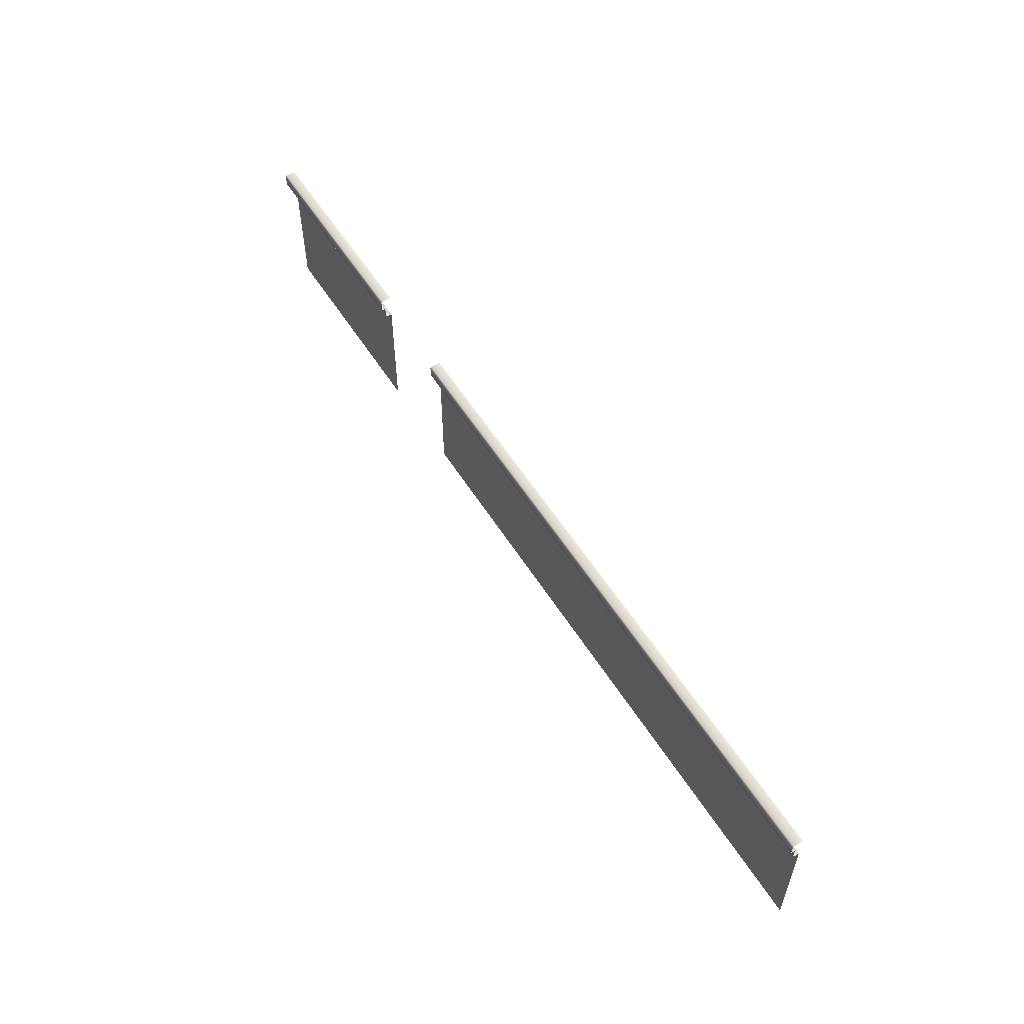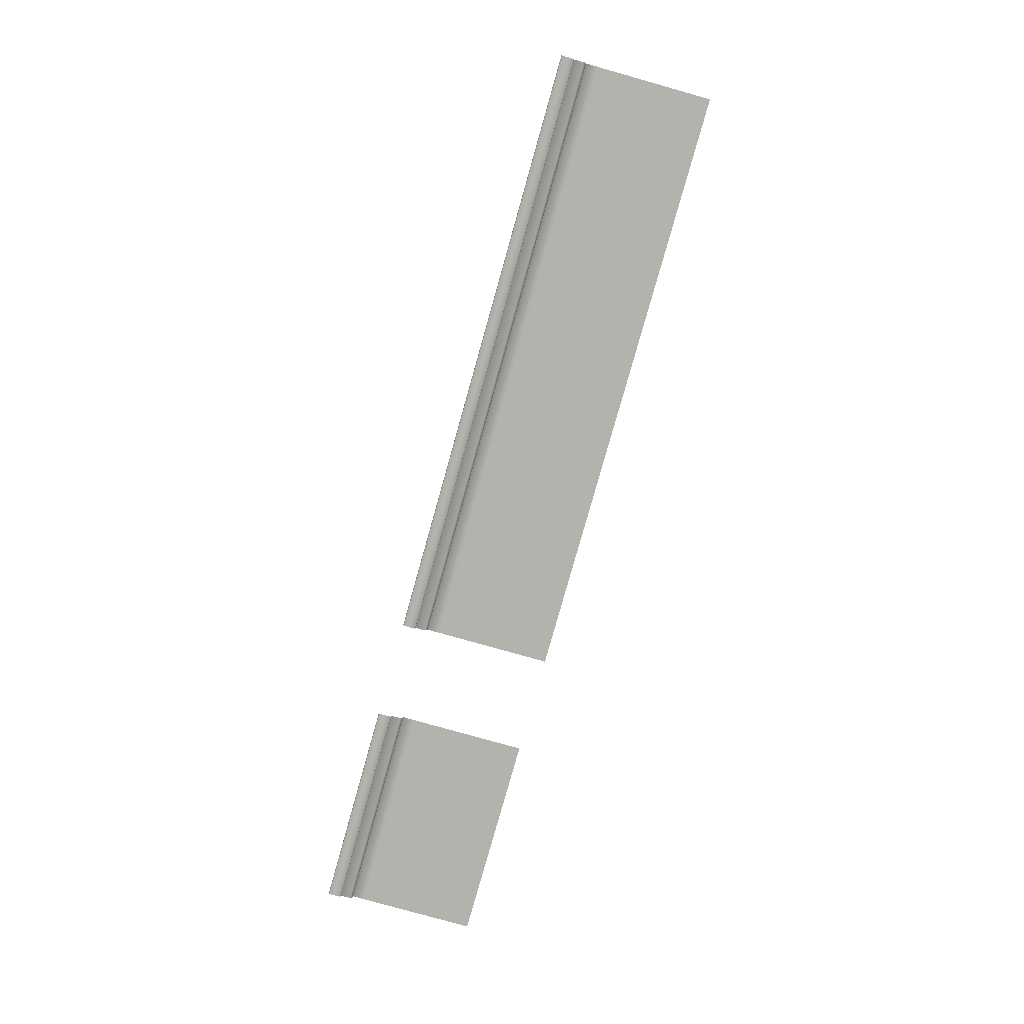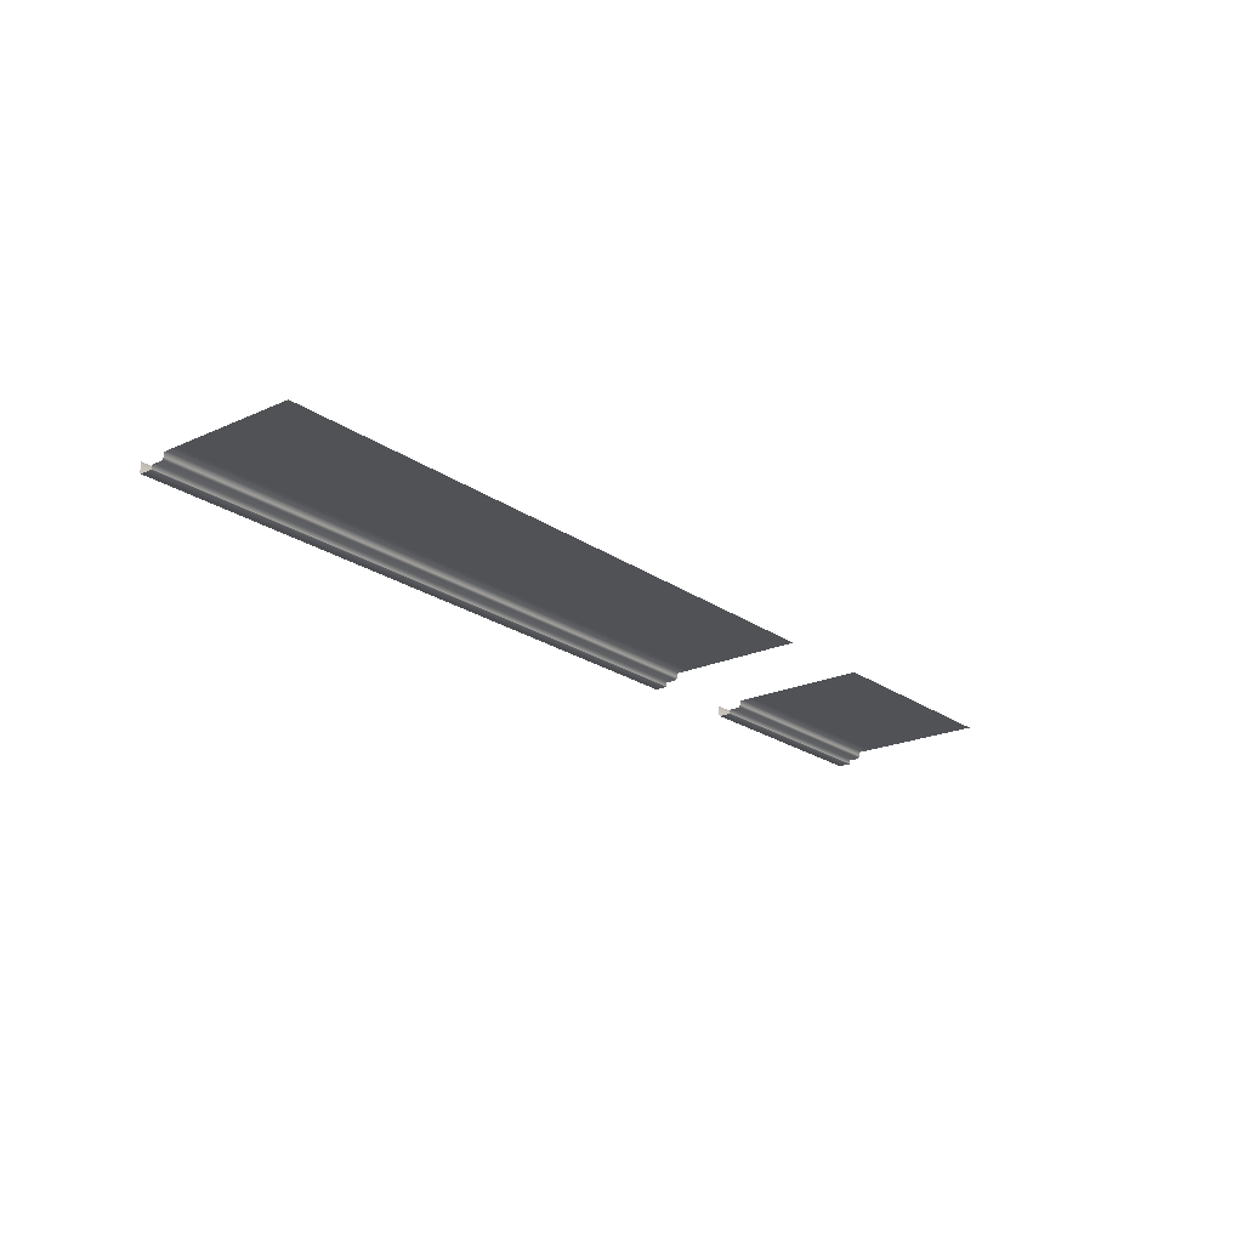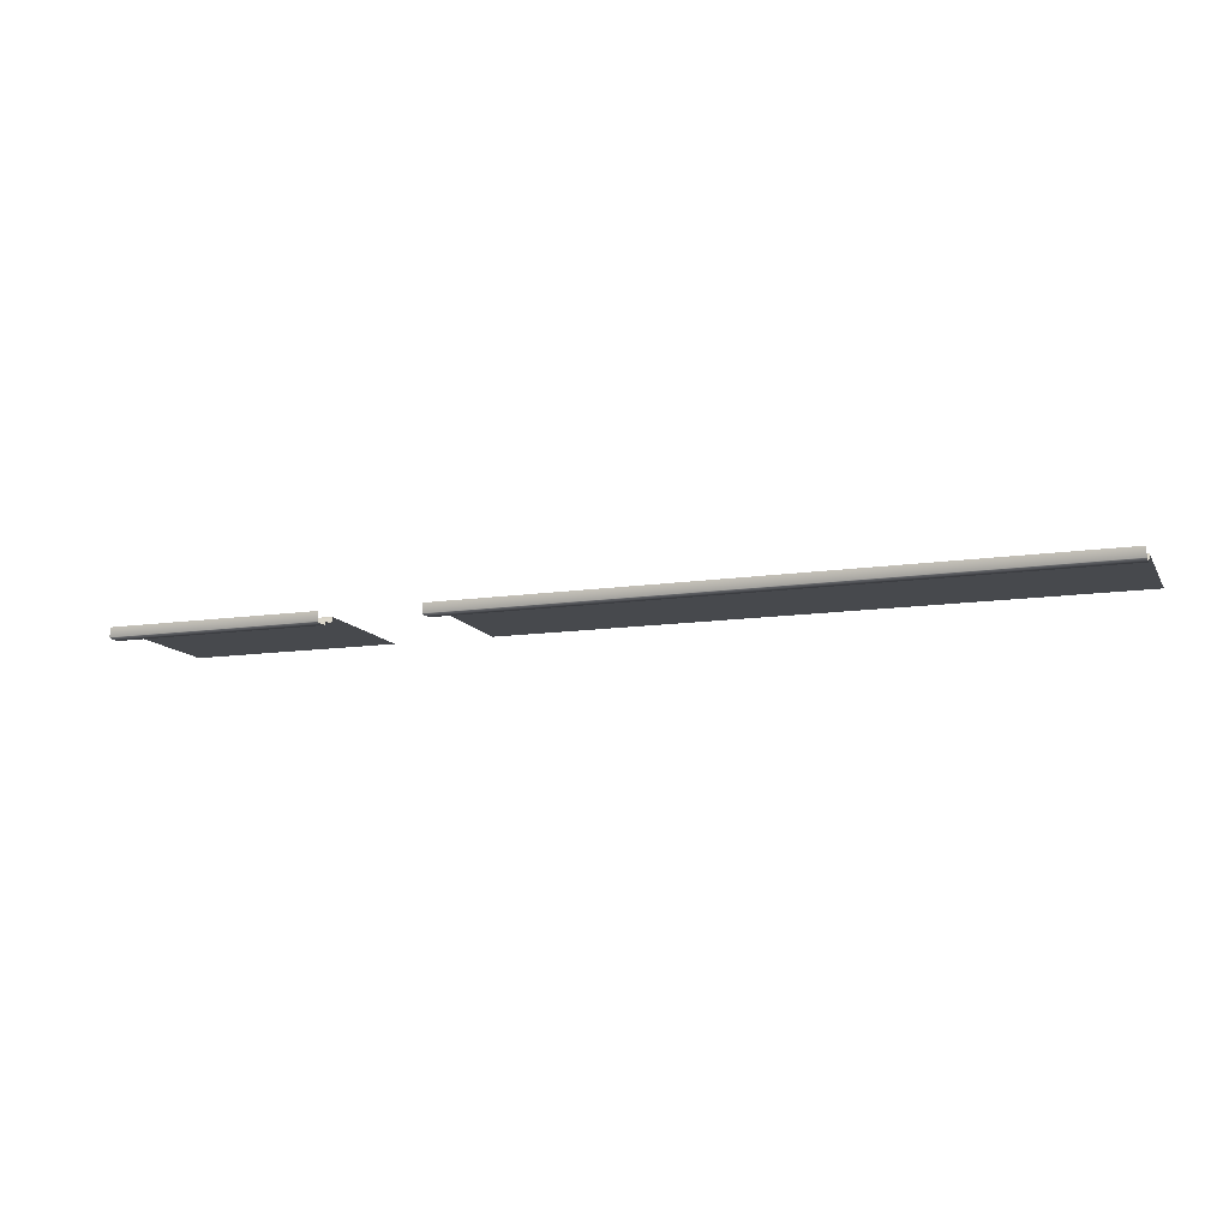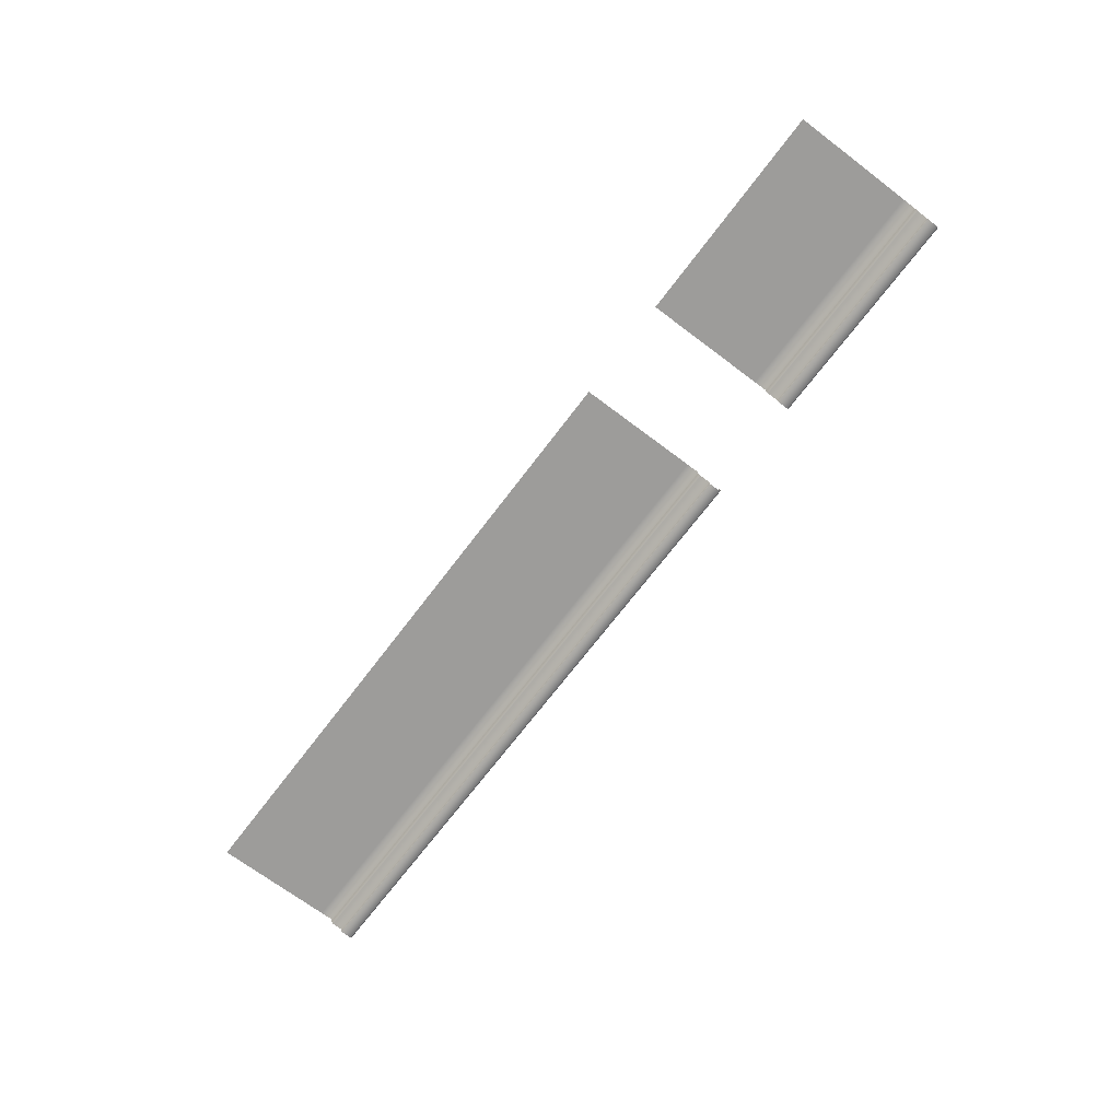
<metadata>
{"format":"obj","ext":"obj","renderer":"f3d","projection":"perspective","resolution":1024,"background":"white","views":[{"elev":56.0,"azim":-121.7,"up":"+Y"},{"elev":-79.8,"azim":-105.7,"up":"+Z"},{"elev":-21.1,"azim":-51.2,"up":"+Z"},{"elev":-12.2,"azim":-160.6,"up":"+Z"},{"elev":-69.8,"azim":52.9,"up":"+Z"}]}
</metadata>
<code>
g Level9_BottomWallWithWindow+Door
v 6.666 3 -7.629e-06
v 5.931 3 -7.629e-06
v 5.931 3 -0.1789
v 6.666 3 -0.1789
v 6.666 2.979 -0.1999
v 5.931 2.979 -0.1999
v 5.931 2.759 -0.1999
v 6.666 2.759 -0.1999
v 6.666 2.75 -0.191
v 5.931 2.75 -0.191
v 5.931 2.75 -0.1249
v 6.666 2.75 -0.1249
v 7.777 2.979 -0.1999
v 7.777 2.759 -0.1999
v 7.777 2.75 -0.191
v 7.777 2.75 -0.1249
v 7.777 3 -0.1789
v 6.666 2.55 -0.1249
v 5.931 2.55 -0.1249
v 6.666 2.5 -0.07635
v 5.931 2.5 -0.07635
v 6.666 2.5 -7.629e-06
v 5.931 2.5 -7.629e-06
v 7.777 2.5 -7.629e-06
v 7.777 2.5 -0.07635
v 8.889 2.5 -7.629e-06
v 8.889 2.5 -0.07635
v 10 2.5 -7.629e-06
v 10 2.5 -0.07635
v 8.889 2.55 -0.1249
v 10 2.55 -0.1249
v 8.889 2.75 -0.1249
v 10 2.75 -0.1249
v 10 2.75 -0.191
v 8.889 2.75 -0.191
v 8.889 2.759 -0.1999
v 10 2.759 -0.1999
v 10 2.979 -0.1999
v 8.889 2.979 -0.1999
v 8.889 3 -0.1789
v 10 3 -0.1789
v 10 3 -7.629e-06
v 8.889 3 -7.629e-06
v 7.777 3 -7.629e-06
v 7.777 2.55 -0.1249
v 6.666 0.7499 -7.629e-06
v 5.931 0.7499 -7.629e-06
v 5.931 -7.629e-06 -7.629e-06
v 6.666 -7.629e-06 -7.629e-06
v 7.777 0.7499 -7.629e-06
v 7.777 -7.629e-06 -7.629e-06
v 8.889 0.7499 -7.629e-06
v 8.889 -7.629e-06 -7.629e-06
v 10 0.7499 -7.629e-06
v 10 -7.629e-06 -7.629e-06
v 8.889 1.5 -7.629e-06
v 7.777 1.5 -7.629e-06
v 8.889 2.25 -7.629e-06
v 7.777 2.25 -7.629e-06
v 10 2.25 -7.629e-06
v 6.666 2.25 -7.629e-06
v 5.931 2.25 -7.629e-06
v 10 1.5 -7.629e-06
v 6.666 1.5 -7.629e-06
v 5.931 1.5 -7.629e-06
v 3.333 2.55 -0.1249
v 3.333 2.5 -0.07635
v 4 2.5 -0.07635
v 4 2.55 -0.1249
v 3.333 2.75 -0.1249
v 4 2.75 -0.1249
v 4 2.75 -0.191
v 3.333 2.75 -0.191
v 3.333 2.759 -0.1999
v 4 2.759 -0.1999
v 4 2.979 -0.1999
v 3.333 2.979 -0.1999
v 3.333 3 -0.1789
v 4 3 -0.1789
v 4 2.5 -7.629e-06
v 3.333 2.5 -7.629e-06
v 4 3 -7.629e-06
v 3.333 3 -7.629e-06
v 2.222 3 -0.1789
v 2.222 2.979 -0.1999
v 1.111 3 -0.1789
v 1.111 2.979 -0.1999
v 7.629e-06 3 -0.1789
v 1.111 3 -7.629e-06
v 7.629e-06 3 -7.629e-06
v 7.629e-06 2.979 -0.1999
v 7.629e-06 2.759 -0.1999
v 1.111 2.759 -0.1999
v 1.111 2.75 -0.191
v 7.629e-06 2.75 -0.191
v 7.629e-06 2.75 -0.1249
v 1.111 2.75 -0.1249
v -1.11 3 -0.1789
v -1.11 2.979 -0.1999
v -2.221 3 -0.1789
v -2.221 2.979 -0.1999
v -3.331 3 -0.1789
v -3.331 2.979 -0.1999
v -4.441 3 -0.1789
v -4.441 2.979 -0.1999
v -5.552 3 -0.1789
v -5.552 2.979 -0.1999
v -6.662 3 -0.1789
v -5.552 3 -7.629e-06
v -6.662 3 -7.629e-06
v -7.679 3 -0.1789
v -6.662 2.979 -0.1999
v -7.679 2.979 -0.1999
v -7.679 2.759 -0.1999
v -6.662 2.759 -0.1999
v -6.662 2.75 -0.191
v -7.679 2.75 -0.191
v -7.679 2.75 -0.1249
v -6.662 2.75 -0.1249
v -7.679 3 -7.629e-06
v -6.662 2.55 -0.1249
v -7.679 2.55 -0.1249
v -6.662 2.5 -0.07635
v -7.679 2.5 -0.07635
v -6.662 2.5 -7.629e-06
v -7.679 2.5 -7.629e-06
v -5.552 2.5 -7.629e-06
v -5.552 2.5 -0.07635
v -5.552 2.75 -0.191
v -5.552 2.759 -0.1999
v -5.552 2.75 -0.1249
v -4.441 2.75 -0.191
v -4.441 2.75 -0.1249
v -3.331 2.75 -0.191
v -3.331 2.75 -0.1249
v -2.221 2.75 -0.191
v -2.221 2.75 -0.1249
v -1.11 2.75 -0.191
v -1.11 2.75 -0.1249
v 7.629e-06 2.55 -0.1249
v -1.11 2.55 -0.1249
v 7.629e-06 2.5 -0.07635
v -1.11 2.5 -0.07635
v -1.11 2.759 -0.1999
v -2.221 2.759 -0.1999
v -3.331 2.759 -0.1999
v -4.441 2.759 -0.1999
v 7.629e-06 2.5 -7.629e-06
v 1.111 2.5 -7.629e-06
v 1.111 2.5 -0.07635
v -1.11 2.5 -7.629e-06
v -2.221 2.5 -0.07635
v -2.221 2.5 -7.629e-06
v -3.331 2.5 -0.07635
v -3.331 2.5 -7.629e-06
v -4.441 2.5 -0.07635
v -4.441 2.5 -7.629e-06
v -5.552 2.55 -0.1249
v -4.441 2.55 -0.1249
v -3.331 2.55 -0.1249
v -2.221 2.55 -0.1249
v -5.552 2.25 -7.629e-06
v -4.441 2.25 -7.629e-06
v -6.662 2.25 -7.629e-06
v -7.679 2.25 -7.629e-06
v -5.552 1.5 -7.629e-06
v -4.441 1.5 -7.629e-06
v -5.552 0.7499 -7.629e-06
v -4.441 0.7499 -7.629e-06
v -5.552 -7.629e-06 -7.629e-06
v -6.662 -7.629e-06 -7.629e-06
v -6.662 0.7499 -7.629e-06
v -7.679 -7.629e-06 -7.629e-06
v -7.679 0.7499 -7.629e-06
v -4.441 -7.629e-06 -7.629e-06
v -3.331 0.7499 -7.629e-06
v -3.331 -7.629e-06 -7.629e-06
v -2.221 0.7499 -7.629e-06
v -2.221 -7.629e-06 -7.629e-06
v -1.11 0.7499 -7.629e-06
v -1.11 -7.629e-06 -7.629e-06
v 7.629e-06 0.7499 -7.629e-06
v 7.629e-06 -7.629e-06 -7.629e-06
v 1.111 0.7499 -7.629e-06
v 1.111 -7.629e-06 -7.629e-06
v 2.222 0.7499 -7.629e-06
v 2.222 -7.629e-06 -7.629e-06
v 3.333 0.7499 -7.629e-06
v 3.333 -7.629e-06 -7.629e-06
v 4 0.7499 -7.629e-06
v 4 -7.629e-06 -7.629e-06
v 2.222 1.5 -7.629e-06
v 1.111 1.5 -7.629e-06
v 2.222 2.25 -7.629e-06
v 1.111 2.25 -7.629e-06
v 2.222 2.5 -7.629e-06
v 2.222 2.5 -0.07635
v 1.111 2.55 -0.1249
v 2.222 2.55 -0.1249
v 2.222 2.75 -0.1249
v 2.222 2.75 -0.191
v 2.222 2.759 -0.1999
v 3.333 2.25 -7.629e-06
v 4 2.25 -7.629e-06
v 3.333 1.5 -7.629e-06
v 4 1.5 -7.629e-06
v -1.11 3 -7.629e-06
v -2.221 3 -7.629e-06
v -3.331 3 -7.629e-06
v -4.441 3 -7.629e-06
v 2.222 3 -7.629e-06
v -3.331 2.25 -7.629e-06
v -2.221 2.25 -7.629e-06
v -1.11 2.25 -7.629e-06
v 7.629e-06 2.25 -7.629e-06
v -3.331 1.5 -7.629e-06
v -2.221 1.5 -7.629e-06
v -1.11 1.5 -7.629e-06
v 7.629e-06 1.5 -7.629e-06
v -6.662 1.5 -7.629e-06
v -7.679 1.5 -7.629e-06
g Level9_BottomWallWithWindow+Door_0
f 3 2 1
f 4 3 1
f 3 4 5
f 6 3 5
f 7 6 5
f 8 7 5
f 7 8 9
f 10 7 9
f 11 10 9
f 12 11 9
f 8 5 13
f 5 4 13
f 14 8 13
f 12 9 15
f 8 14 15
f 9 8 15
f 16 12 15
f 4 17 13
f 12 18 11
f 18 19 11
f 18 20 19
f 20 21 19
f 21 20 22
f 23 21 22
f 22 20 24
f 20 25 24
f 25 20 18
f 24 25 26
f 25 27 26
f 26 27 28
f 27 29 28
f 29 27 30
f 31 29 30
f 31 30 32
f 33 31 32
f 33 32 34
f 32 35 34
f 35 36 34
f 36 37 34
f 14 36 35
f 15 14 35
f 16 15 35
f 32 16 35
f 32 30 16
f 37 36 38
f 36 39 38
f 36 14 39
f 39 40 38
f 40 41 38
f 41 40 42
f 40 43 42
f 40 17 43
f 17 40 39
f 17 44 43
f 17 4 44
f 4 1 44
f 13 17 39
f 14 13 39
f 16 45 12
f 45 18 12
f 45 25 18
f 27 25 45
f 30 27 45
f 30 45 16
f 48 47 46
f 49 48 46
f 49 46 50
f 51 49 50
f 51 50 52
f 53 51 52
f 53 52 54
f 55 53 54
f 52 50 56
f 50 57 56
f 50 46 57
f 56 57 58
f 57 59 58
f 58 59 26
f 59 24 26
f 58 26 28
f 60 58 28
f 56 58 60
f 59 61 24
f 61 22 24
f 61 62 22
f 62 23 22
f 63 56 60
f 52 56 63
f 54 52 63
f 64 61 59
f 57 64 59
f 46 64 57
f 65 62 61
f 64 65 61
f 47 65 64
f 46 47 64
f 68 67 66
f 69 68 66
f 69 66 70
f 71 69 70
f 71 70 72
f 70 73 72
f 73 74 72
f 74 75 72
f 75 74 76
f 74 77 76
f 77 78 76
f 78 79 76
f 67 68 80
f 81 67 80
f 79 78 82
f 78 83 82
f 84 78 77
f 78 84 83
f 85 84 77
f 86 84 85
f 87 86 85
f 88 86 87
f 86 88 89
f 88 90 89
f 91 88 87
f 92 91 87
f 93 92 87
f 93 87 85
f 92 93 94
f 95 92 94
f 96 95 94
f 97 96 94
f 98 88 91
f 88 98 90
f 99 98 91
f 100 98 99
f 101 100 99
f 102 100 101
f 103 102 101
f 104 102 103
f 105 104 103
f 106 104 105
f 107 106 105
f 108 106 107
f 106 108 109
f 108 110 109
f 108 111 110
f 111 108 112
f 112 108 107
f 113 111 112
f 114 113 112
f 115 114 112
f 115 112 107
f 114 115 116
f 117 114 116
f 118 117 116
f 119 118 116
f 111 120 110
f 119 121 118
f 121 122 118
f 121 123 122
f 123 124 122
f 124 123 125
f 126 124 125
f 125 123 127
f 123 128 127
f 128 123 121
f 116 115 129
f 119 116 129
f 115 130 129
f 130 115 107
f 131 119 129
f 131 129 132
f 129 130 132
f 133 131 132
f 133 132 134
f 135 133 134
f 135 134 136
f 137 135 136
f 137 136 138
f 139 137 138
f 139 138 95
f 96 139 95
f 96 140 139
f 140 141 139
f 139 141 137
f 140 142 141
f 142 143 141
f 138 144 95
f 144 92 95
f 145 144 138
f 136 145 138
f 146 145 136
f 134 146 136
f 147 146 134
f 92 144 91
f 144 99 91
f 144 145 99
f 145 101 99
f 145 146 101
f 146 103 101
f 146 147 103
f 147 105 103
f 147 130 105
f 130 147 132
f 132 147 134
f 130 107 105
f 143 142 148
f 148 142 149
f 142 150 149
f 151 143 148
f 152 143 151
f 153 152 151
f 154 152 153
f 155 154 153
f 156 154 155
f 157 156 155
f 128 156 157
f 127 128 157
f 156 128 158
f 158 128 121
f 159 156 158
f 154 156 159
f 160 154 159
f 152 154 160
f 161 152 160
f 143 152 161
f 141 143 161
f 158 121 119
f 131 158 119
f 159 158 131
f 133 159 131
f 160 159 133
f 135 160 133
f 161 160 135
f 137 161 135
f 141 161 137
f 162 127 157
f 163 162 157
f 162 164 127
f 164 125 127
f 164 165 125
f 165 126 125
f 166 162 163
f 167 166 163
f 168 166 167
f 169 168 167
f 170 168 169
f 170 171 168
f 171 172 168
f 168 172 166
f 171 173 172
f 173 174 172
f 175 170 169
f 175 169 176
f 177 175 176
f 177 176 178
f 179 177 178
f 179 178 180
f 181 179 180
f 181 180 182
f 183 181 182
f 183 182 184
f 185 183 184
f 185 184 186
f 187 185 186
f 187 186 188
f 189 187 188
f 189 188 190
f 191 189 190
f 186 184 192
f 184 193 192
f 184 182 193
f 192 193 194
f 193 195 194
f 194 195 196
f 195 149 196
f 149 150 196
f 150 197 196
f 197 150 198
f 198 150 140
f 150 142 140
f 199 197 198
f 67 197 199
f 66 67 199
f 66 199 200
f 70 66 200
f 198 140 96
f 97 198 96
f 199 198 97
f 200 199 97
f 70 200 73
f 200 201 73
f 200 97 201
f 97 94 201
f 201 202 73
f 202 74 73
f 93 202 201
f 94 93 201
f 74 202 77
f 202 85 77
f 202 93 85
f 197 67 81
f 196 197 81
f 194 196 81
f 203 194 81
f 203 81 80
f 204 203 80
f 192 194 203
f 205 192 203
f 205 203 204
f 186 192 205
f 188 186 205
f 206 205 204
f 188 205 206
f 190 188 206
f 98 207 90
f 98 100 207
f 100 208 207
f 100 102 208
f 102 209 208
f 102 104 209
f 104 210 209
f 104 106 210
f 106 109 210
f 84 211 83
f 84 86 211
f 86 89 211
f 163 157 155
f 212 163 155
f 212 155 153
f 213 212 153
f 213 153 151
f 214 213 151
f 214 151 148
f 215 214 148
f 215 148 149
f 195 215 149
f 167 163 212
f 216 167 212
f 216 212 213
f 169 167 216
f 176 169 216
f 217 216 213
f 176 216 217
f 217 213 214
f 178 176 217
f 218 217 214
f 178 217 218
f 218 214 215
f 180 178 218
f 219 218 215
f 180 218 219
f 219 215 195
f 182 180 219
f 193 219 195
f 182 219 193
f 220 164 162
f 166 220 162
f 172 220 166
f 220 221 164
f 221 165 164
f 174 221 220
f 172 174 220

</code>
